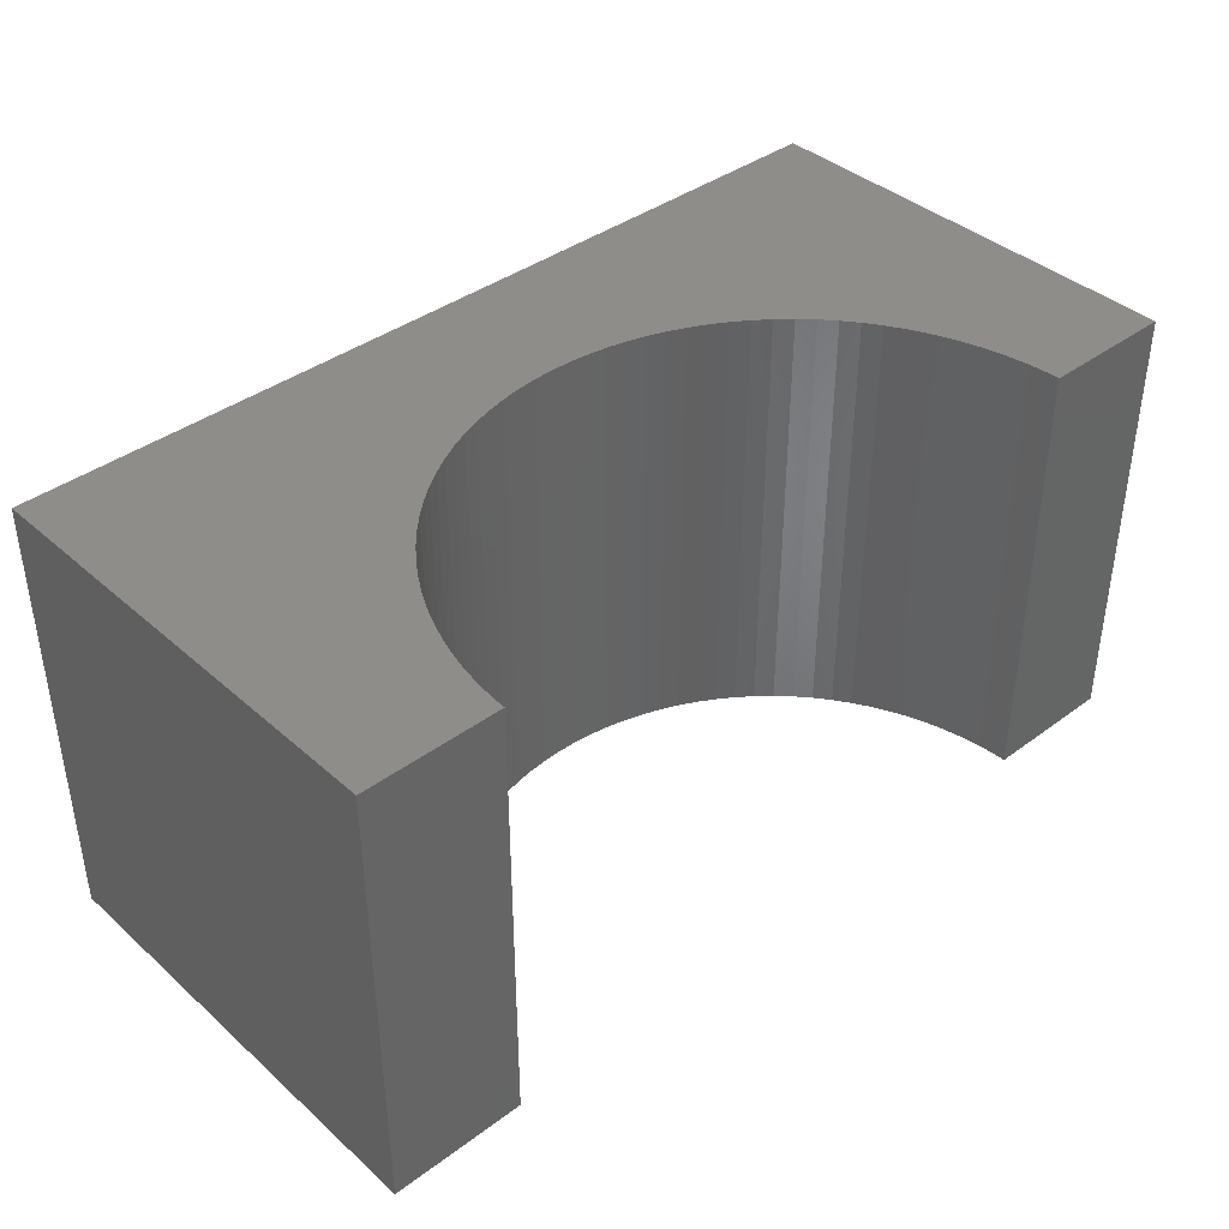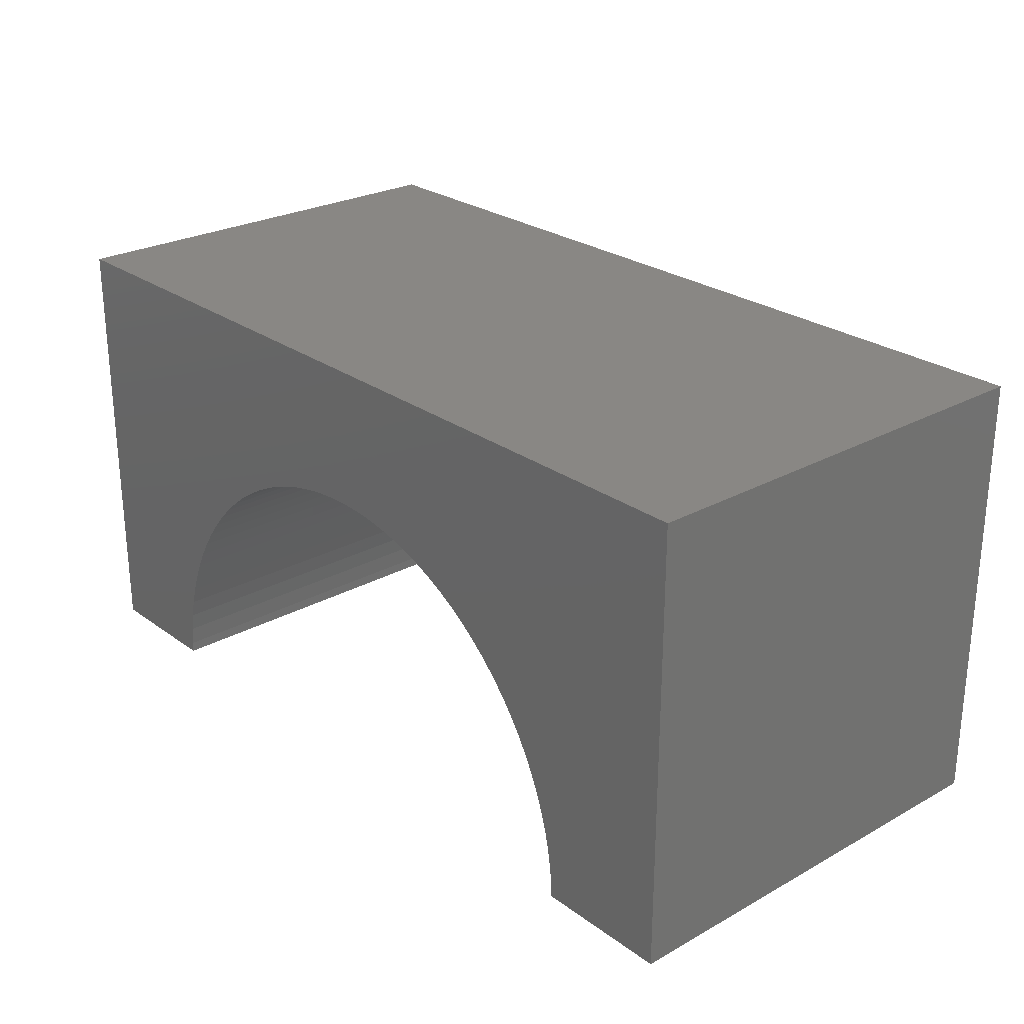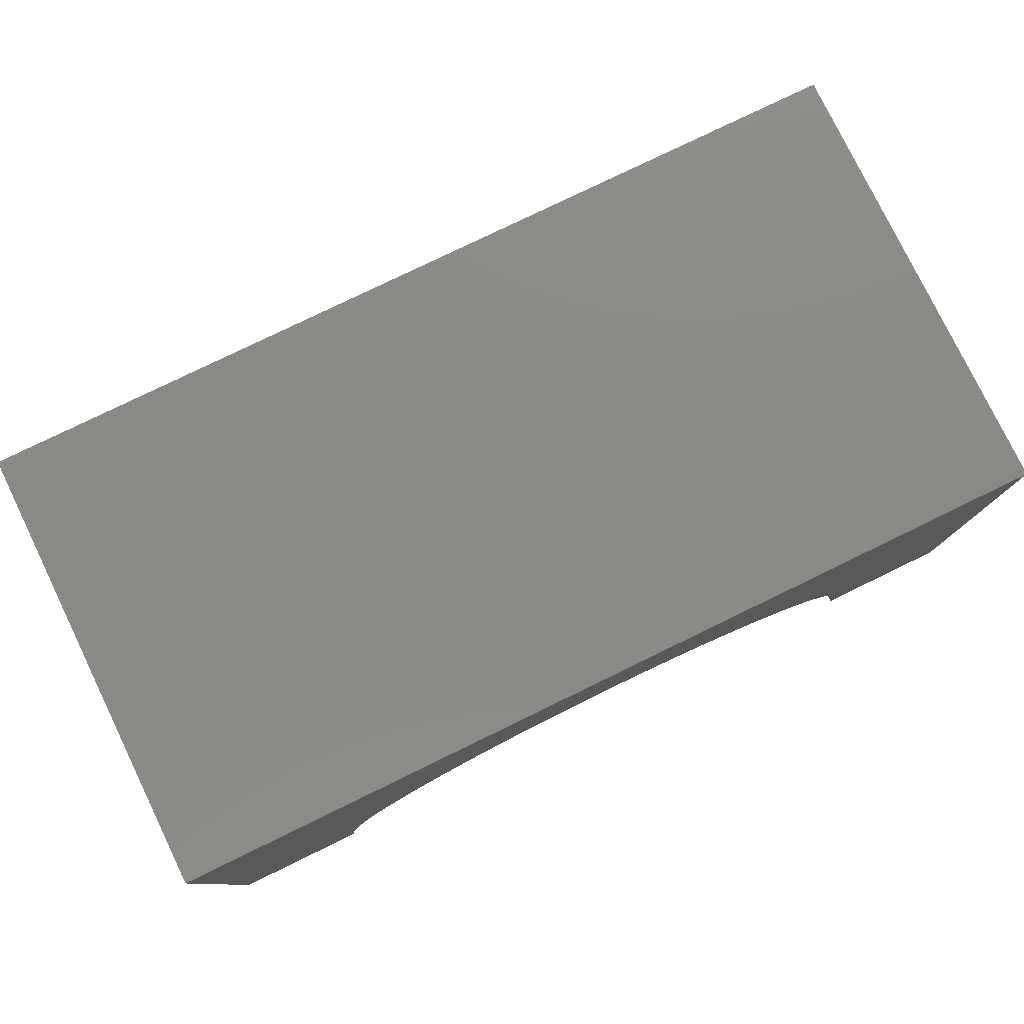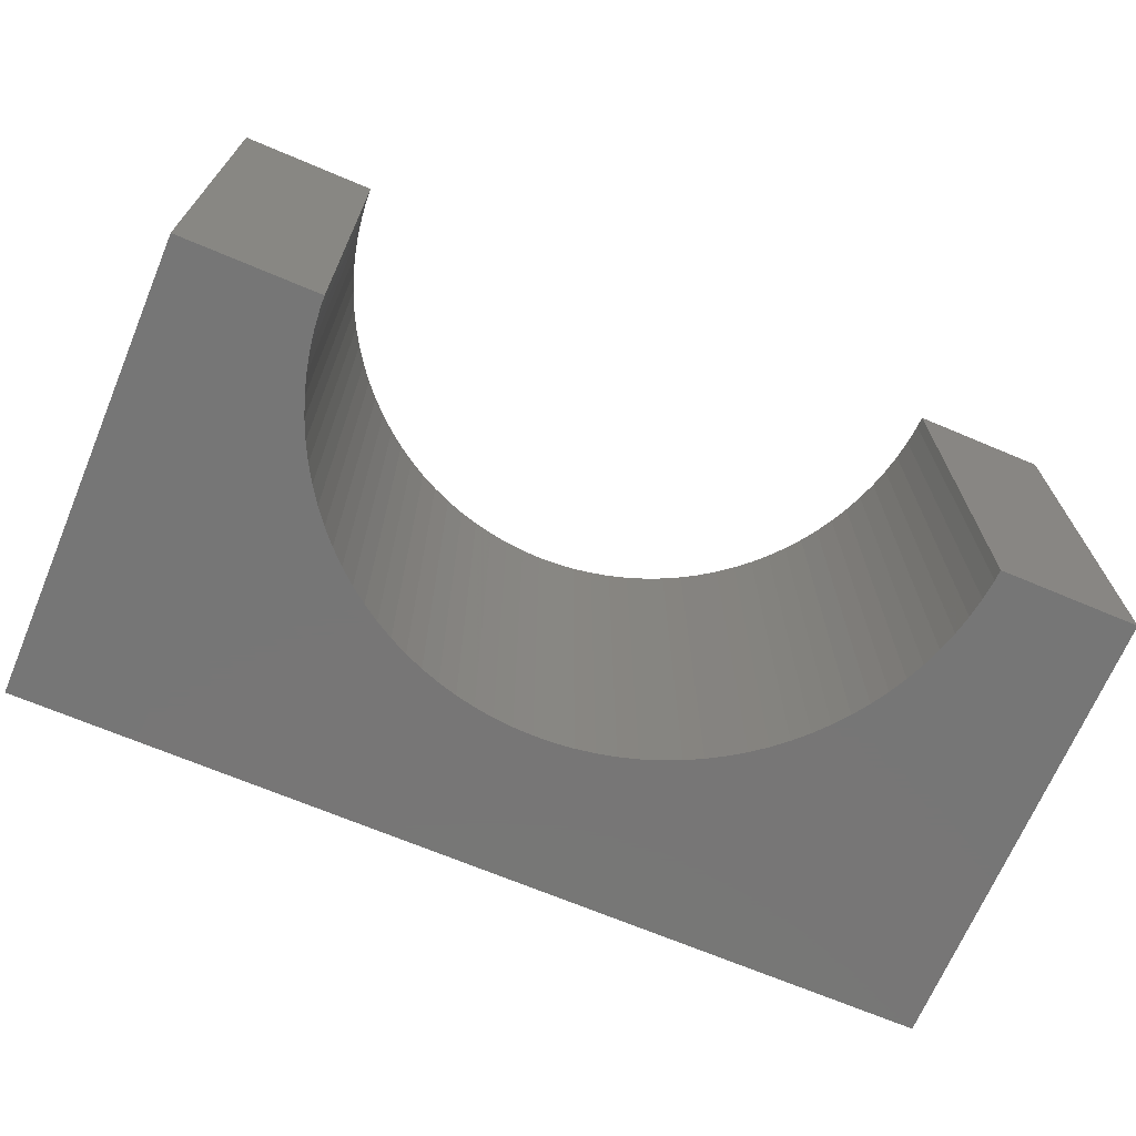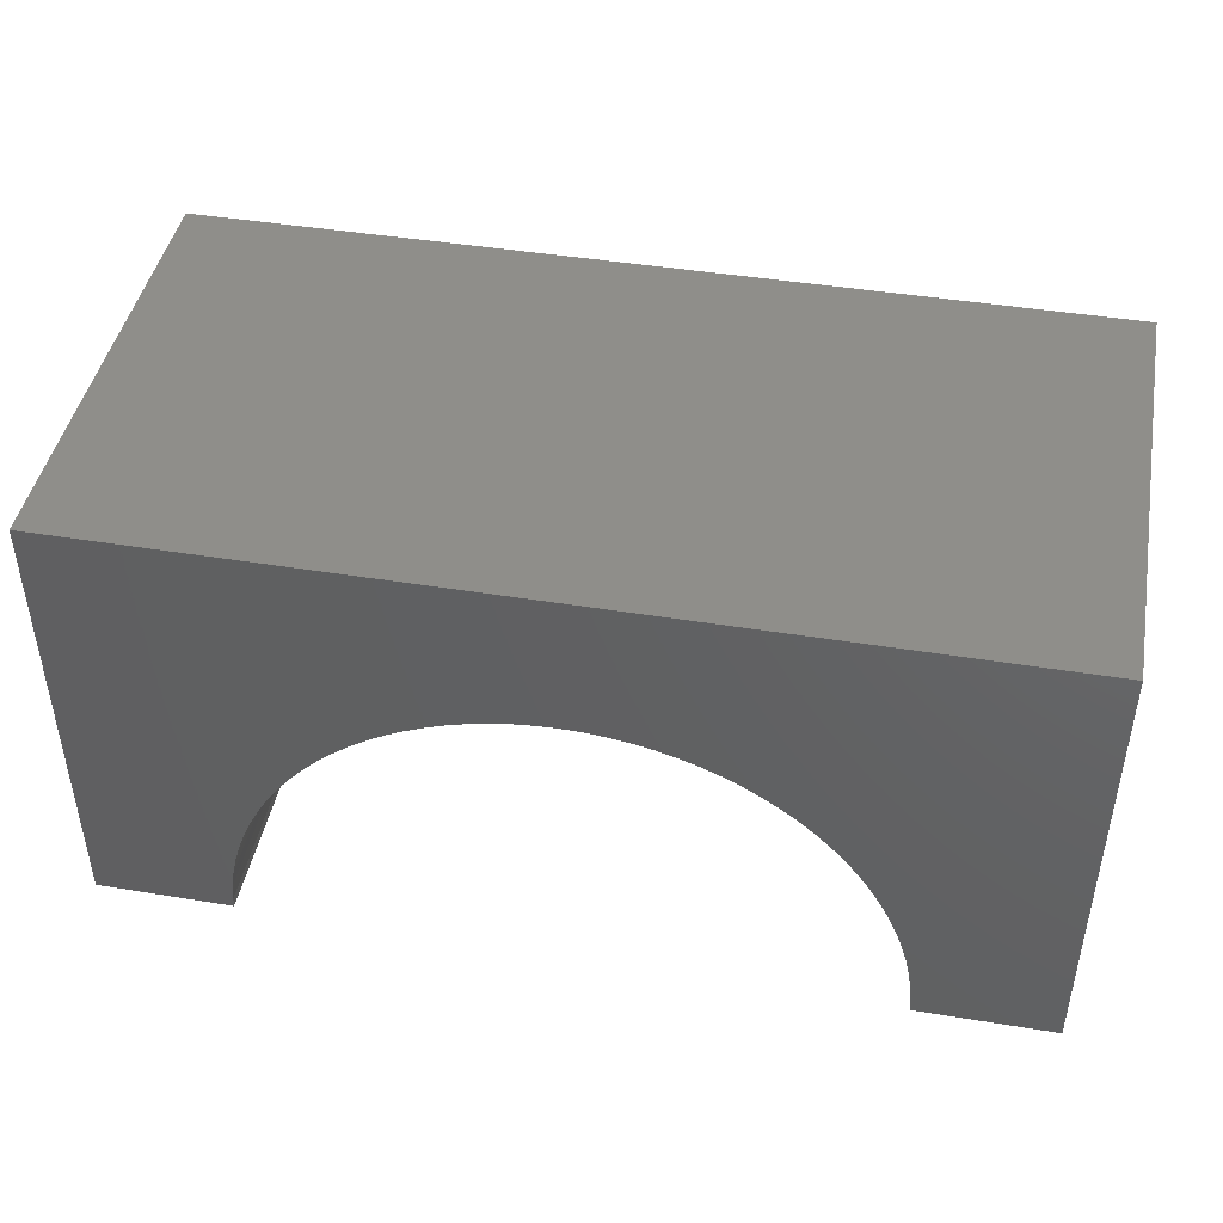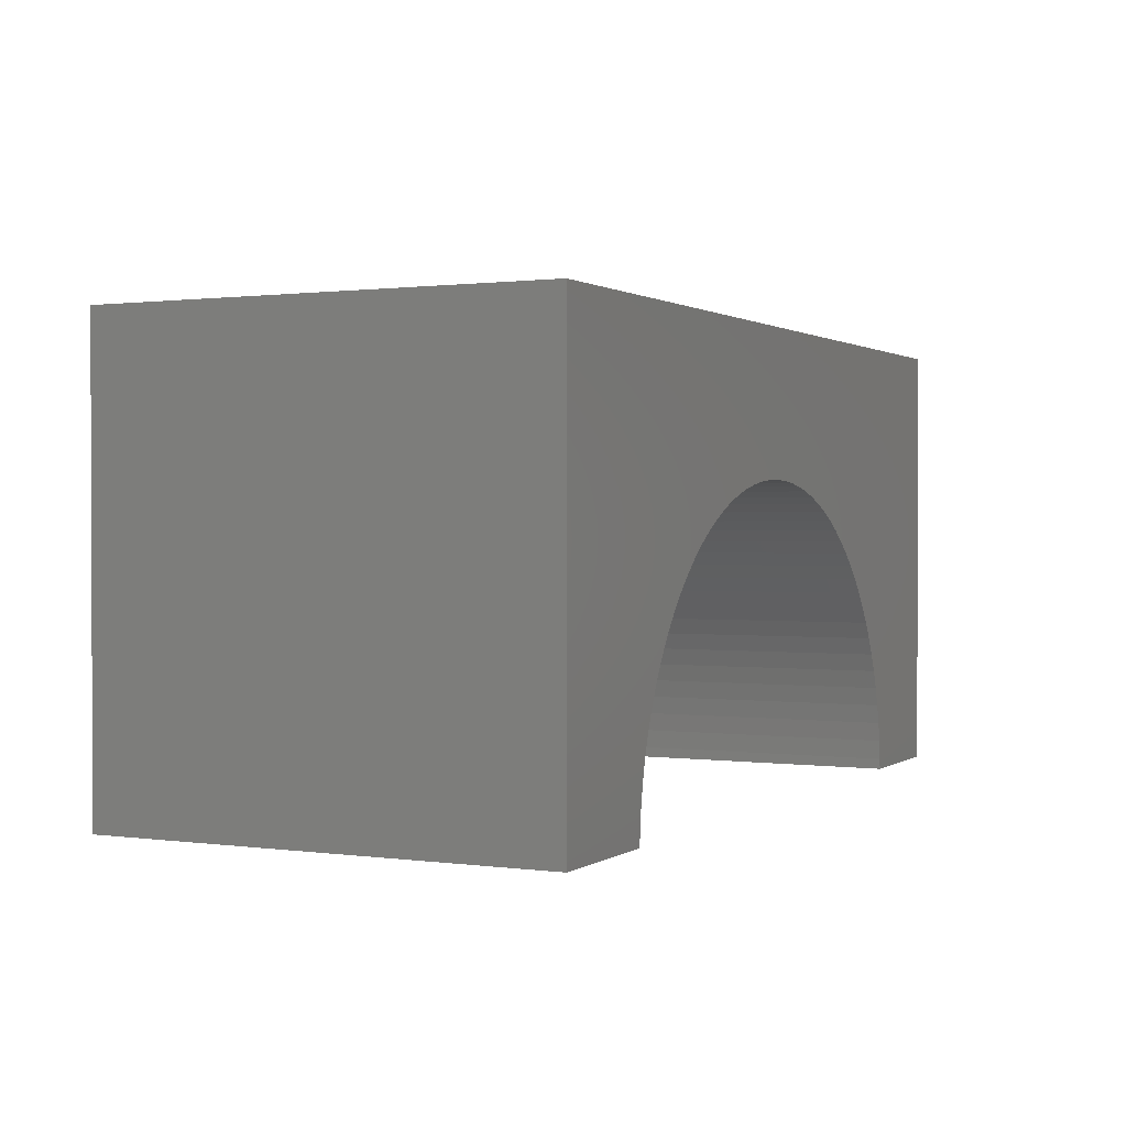
<metadata>
{"format":"stl","ext":"stl","renderer":"f3d","projection":"perspective","resolution":1024,"background":"white","views":[{"elev":39.5,"azim":137.4,"up":"+Y"},{"elev":25.8,"azim":48.8,"up":"+Z"},{"elev":79.0,"azim":154.1,"up":"+Z"},{"elev":-68.9,"azim":157.1,"up":"+Y"},{"elev":44.3,"azim":-169.2,"up":"+Z"},{"elev":1.1,"azim":-63.7,"up":"+Z"}]}
</metadata>
<code>
# stl→obj: 110 verts, 216 faces
v -5 -2.5 -2.5
v -5 2.5 2.5
v -5 2.5 -2.5
v -5 -2.5 2.5
v 5 -2.5 2.5
v 5 2.5 2.5
v 5 2.5 -2.5
v 5 -2.5 -2.5
v 0 2.5 0.9
v 0.2198 2.5 0.8931
v 0.4387 2.5 0.8724
v 0.6558 2.5 0.838
v 0.8704 2.5 0.79
v 1.082 2.5 0.7287
v 1.288 2.5 0.6542
v 1.49 2.5 0.5669
v 1.686 2.5 0.4671
v 1.875 2.5 0.3551
v 2.057 2.5 0.2316
v 2.231 2.5 0.0968
v 2.396 2.5 -0.04861
v 2.551 2.5 -0.2041
v 2.697 2.5 -0.369
v 2.832 2.5 -0.5428
v 2.955 2.5 -0.7246
v 3.067 2.5 -0.9139
v 3.167 2.5 -1.11
v 3.254 2.5 -1.312
v 3.329 2.5 -1.518
v 3.39 2.5 -1.73
v 3.438 2.5 -1.944
v 3.472 2.5 -2.161
v 3.493 2.5 -2.38
v 3.497 2.5 -2.5
v -0.2198 2.5 0.8931
v -0.4387 2.5 0.8724
v -0.6558 2.5 0.838
v -0.8704 2.5 0.79
v -1.082 2.5 0.7287
v -1.288 2.5 0.6542
v -1.49 2.5 0.5669
v -1.686 2.5 0.4671
v -1.875 2.5 0.3551
v -2.057 2.5 0.2316
v -2.231 2.5 0.0968
v -2.396 2.5 -0.04861
v -2.551 2.5 -0.2041
v -2.697 2.5 -0.369
v -2.832 2.5 -0.5428
v -2.955 2.5 -0.7246
v -3.067 2.5 -0.9139
v -3.167 2.5 -1.11
v -3.254 2.5 -1.312
v -3.329 2.5 -1.518
v -3.39 2.5 -1.73
v -3.438 2.5 -1.944
v -3.472 2.5 -2.161
v -3.493 2.5 -2.38
v -3.497 2.5 -2.5
v -3.497 -2.5 -2.5
v 3.497 -2.5 -2.5
v 0 -2.5 0.9
v -0.2198 -2.5 0.8931
v -0.4387 -2.5 0.8724
v -0.6558 -2.5 0.838
v -0.8704 -2.5 0.79
v -1.082 -2.5 0.7287
v -1.288 -2.5 0.6542
v -1.49 -2.5 0.5669
v -1.686 -2.5 0.4671
v -1.875 -2.5 0.3551
v -2.057 -2.5 0.2316
v -2.231 -2.5 0.0968
v -2.396 -2.5 -0.04861
v -2.551 -2.5 -0.2041
v -2.697 -2.5 -0.369
v -2.832 -2.5 -0.5428
v -2.955 -2.5 -0.7246
v -3.067 -2.5 -0.9139
v -3.167 -2.5 -1.11
v -3.254 -2.5 -1.312
v -3.329 -2.5 -1.518
v -3.39 -2.5 -1.73
v -3.438 -2.5 -1.944
v -3.472 -2.5 -2.161
v -3.493 -2.5 -2.38
v 0.2198 -2.5 0.8931
v 0.4387 -2.5 0.8724
v 0.6558 -2.5 0.838
v 0.8704 -2.5 0.79
v 1.082 -2.5 0.7287
v 1.288 -2.5 0.6542
v 1.49 -2.5 0.5669
v 1.686 -2.5 0.4671
v 1.875 -2.5 0.3551
v 2.057 -2.5 0.2316
v 2.231 -2.5 0.0968
v 2.396 -2.5 -0.04861
v 2.551 -2.5 -0.2041
v 2.697 -2.5 -0.369
v 2.832 -2.5 -0.5428
v 2.955 -2.5 -0.7246
v 3.067 -2.5 -0.9139
v 3.167 -2.5 -1.11
v 3.254 -2.5 -1.312
v 3.329 -2.5 -1.518
v 3.39 -2.5 -1.73
v 3.438 -2.5 -1.944
v 3.472 -2.5 -2.161
v 3.493 -2.5 -2.38
f 1 2 3
f 2 1 4
f 2 5 6
f 5 2 4
f 5 7 6
f 7 5 8
f 6 9 2
f 6 10 9
f 6 11 10
f 6 12 11
f 6 13 12
f 6 14 13
f 6 15 14
f 6 16 15
f 6 17 16
f 6 18 17
f 6 19 18
f 6 20 19
f 6 21 20
f 6 22 21
f 6 23 22
f 6 24 23
f 6 25 24
f 6 26 25
f 6 27 26
f 7 27 6
f 27 7 28
f 28 7 29
f 29 7 30
f 30 7 31
f 31 7 32
f 32 7 33
f 33 7 34
f 35 2 9
f 36 2 35
f 37 2 36
f 38 2 37
f 39 2 38
f 40 2 39
f 41 2 40
f 42 2 41
f 43 2 42
f 44 2 43
f 45 2 44
f 46 2 45
f 47 2 46
f 48 2 47
f 49 2 48
f 50 2 49
f 51 2 50
f 52 2 51
f 3 52 53
f 3 53 54
f 3 54 55
f 3 55 56
f 3 56 57
f 3 57 58
f 3 58 59
f 52 3 2
f 1 59 60
f 59 1 3
f 61 7 8
f 7 61 34
f 4 62 5
f 4 63 62
f 4 64 63
f 4 65 64
f 4 66 65
f 4 67 66
f 4 68 67
f 4 69 68
f 4 70 69
f 4 71 70
f 4 72 71
f 4 73 72
f 4 74 73
f 4 75 74
f 4 76 75
f 4 77 76
f 4 78 77
f 4 79 78
f 4 80 79
f 1 80 4
f 80 1 81
f 81 1 82
f 82 1 83
f 83 1 84
f 84 1 85
f 85 1 86
f 86 1 60
f 87 5 62
f 88 5 87
f 89 5 88
f 90 5 89
f 91 5 90
f 92 5 91
f 93 5 92
f 94 5 93
f 95 5 94
f 96 5 95
f 97 5 96
f 98 5 97
f 99 5 98
f 100 5 99
f 101 5 100
f 102 5 101
f 103 5 102
f 104 5 103
f 8 104 105
f 8 105 106
f 8 106 107
f 8 107 108
f 8 108 109
f 8 109 110
f 8 110 61
f 104 8 5
f 61 33 34
f 33 61 110
f 110 32 33
f 32 110 109
f 86 59 58
f 59 86 60
f 62 10 87
f 10 62 9
f 109 31 32
f 31 109 108
f 97 21 98
f 21 97 20
f 85 58 57
f 58 85 86
f 91 15 92
f 15 91 14
f 104 26 27
f 26 104 103
f 87 11 88
f 11 87 10
f 94 18 95
f 18 94 17
f 73 44 72
f 44 73 45
f 83 56 55
f 56 83 84
f 67 38 66
f 38 67 39
f 64 35 63
f 35 64 36
f 63 9 62
f 9 63 35
f 89 13 90
f 13 89 12
f 93 17 94
f 17 93 16
f 95 19 96
f 19 95 18
f 101 23 24
f 23 101 100
f 105 27 28
f 27 105 104
f 108 30 31
f 30 108 107
f 72 43 71
f 43 72 44
f 75 46 74
f 46 75 47
f 88 12 89
f 12 88 11
f 77 50 49
f 50 77 78
f 75 48 47
f 48 75 76
f 82 55 54
f 55 82 83
f 84 57 56
f 57 84 85
f 69 40 68
f 40 69 41
f 66 37 65
f 37 66 38
f 90 14 91
f 14 90 13
f 92 16 93
f 16 92 15
f 96 20 97
f 20 96 19
f 103 25 26
f 25 103 102
f 100 22 23
f 22 100 99
f 102 24 25
f 24 102 101
f 106 28 29
f 28 106 105
f 71 42 70
f 42 71 43
f 74 45 73
f 45 74 46
f 76 49 48
f 49 76 77
f 81 54 53
f 54 81 82
f 78 51 50
f 51 78 79
f 68 39 67
f 39 68 40
f 65 36 64
f 36 65 37
f 98 22 99
f 22 98 21
f 107 29 30
f 29 107 106
f 70 41 69
f 41 70 42
f 79 52 51
f 52 79 80
f 80 53 52
f 53 80 81

</code>
